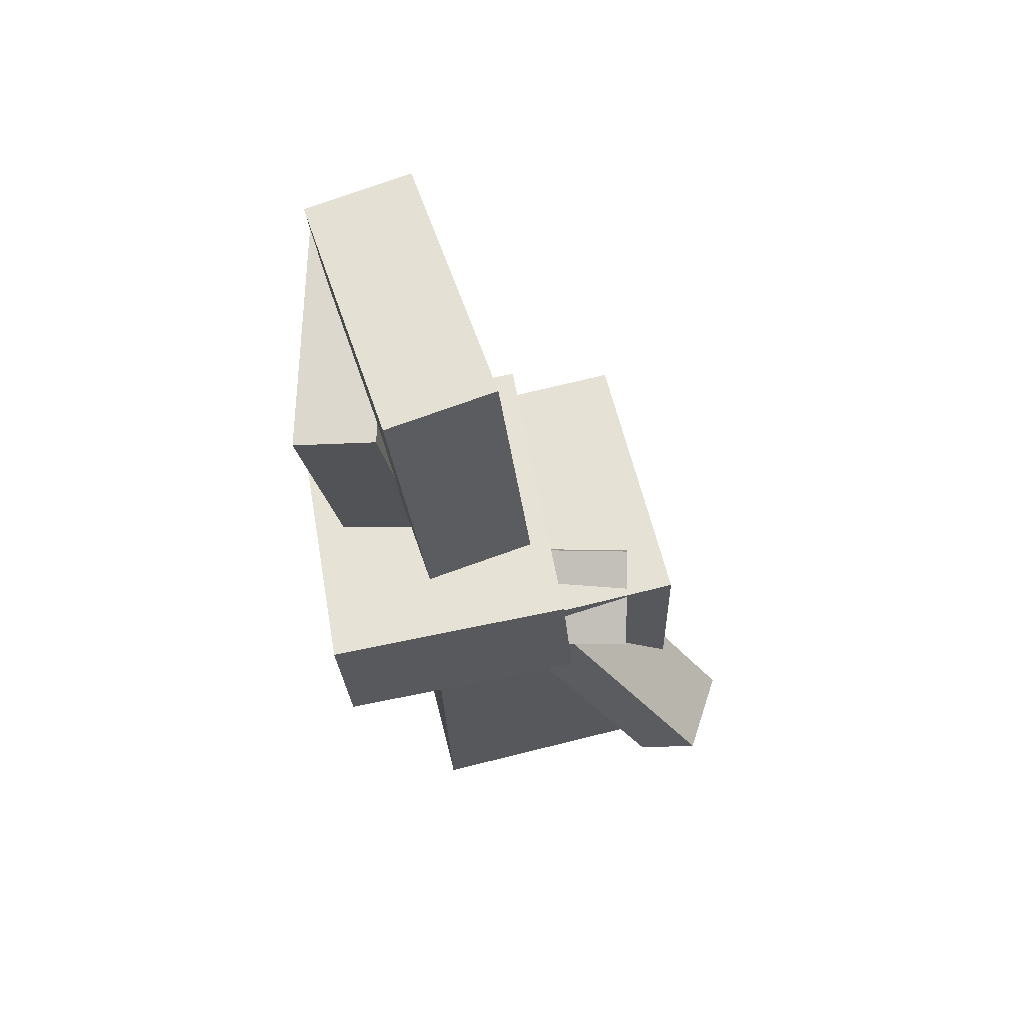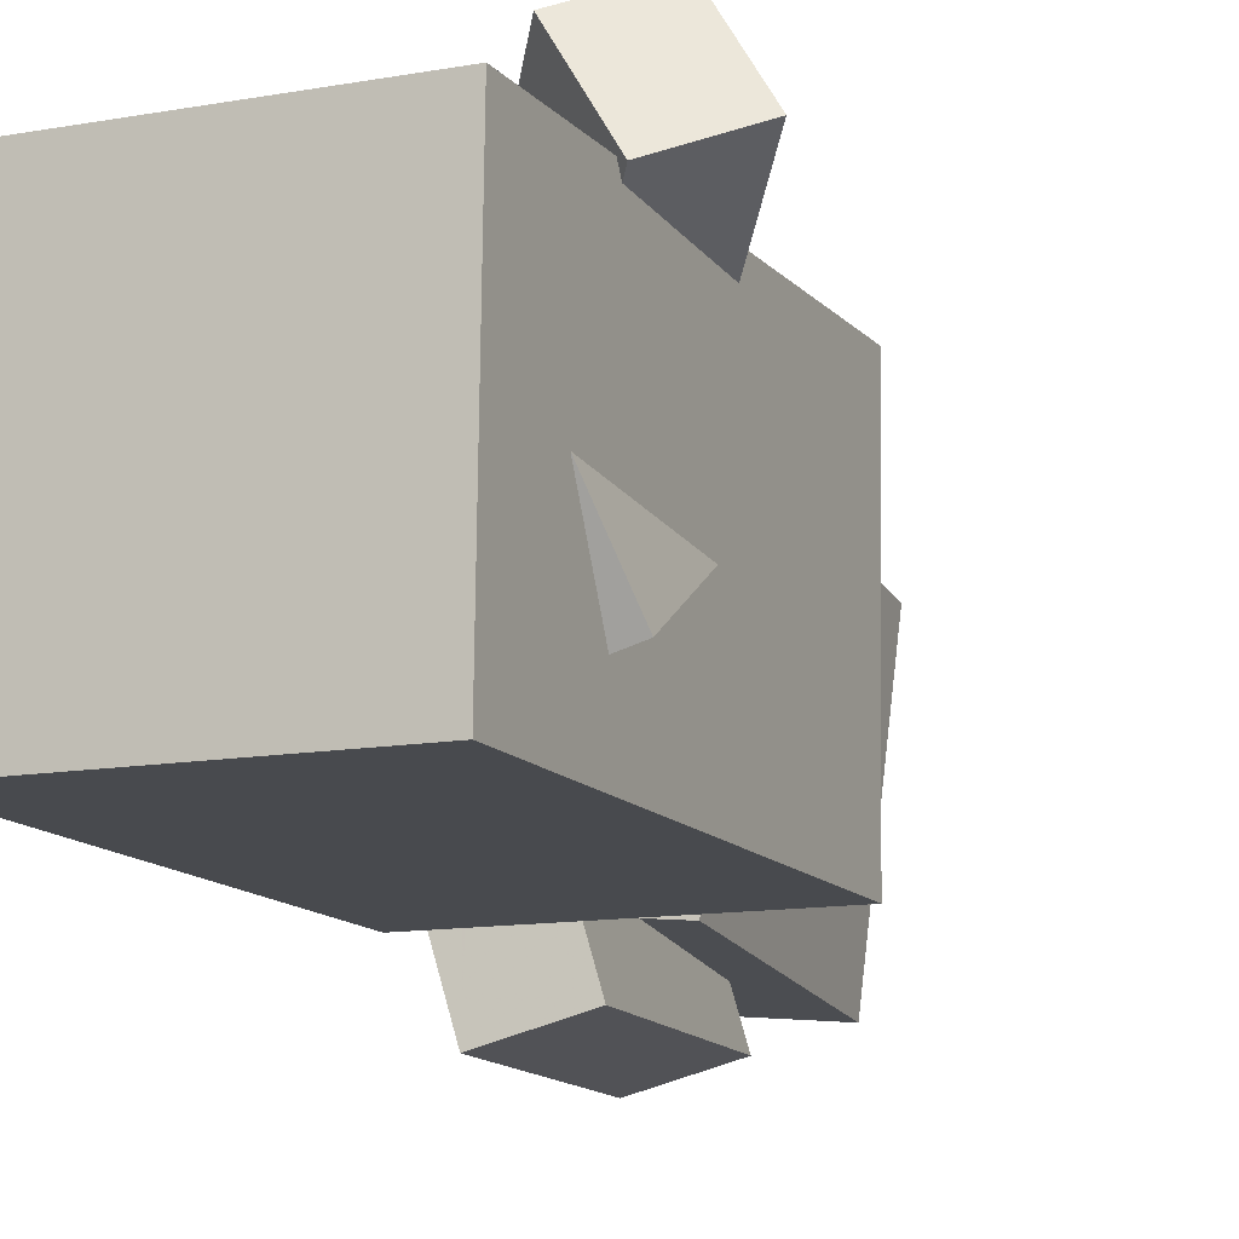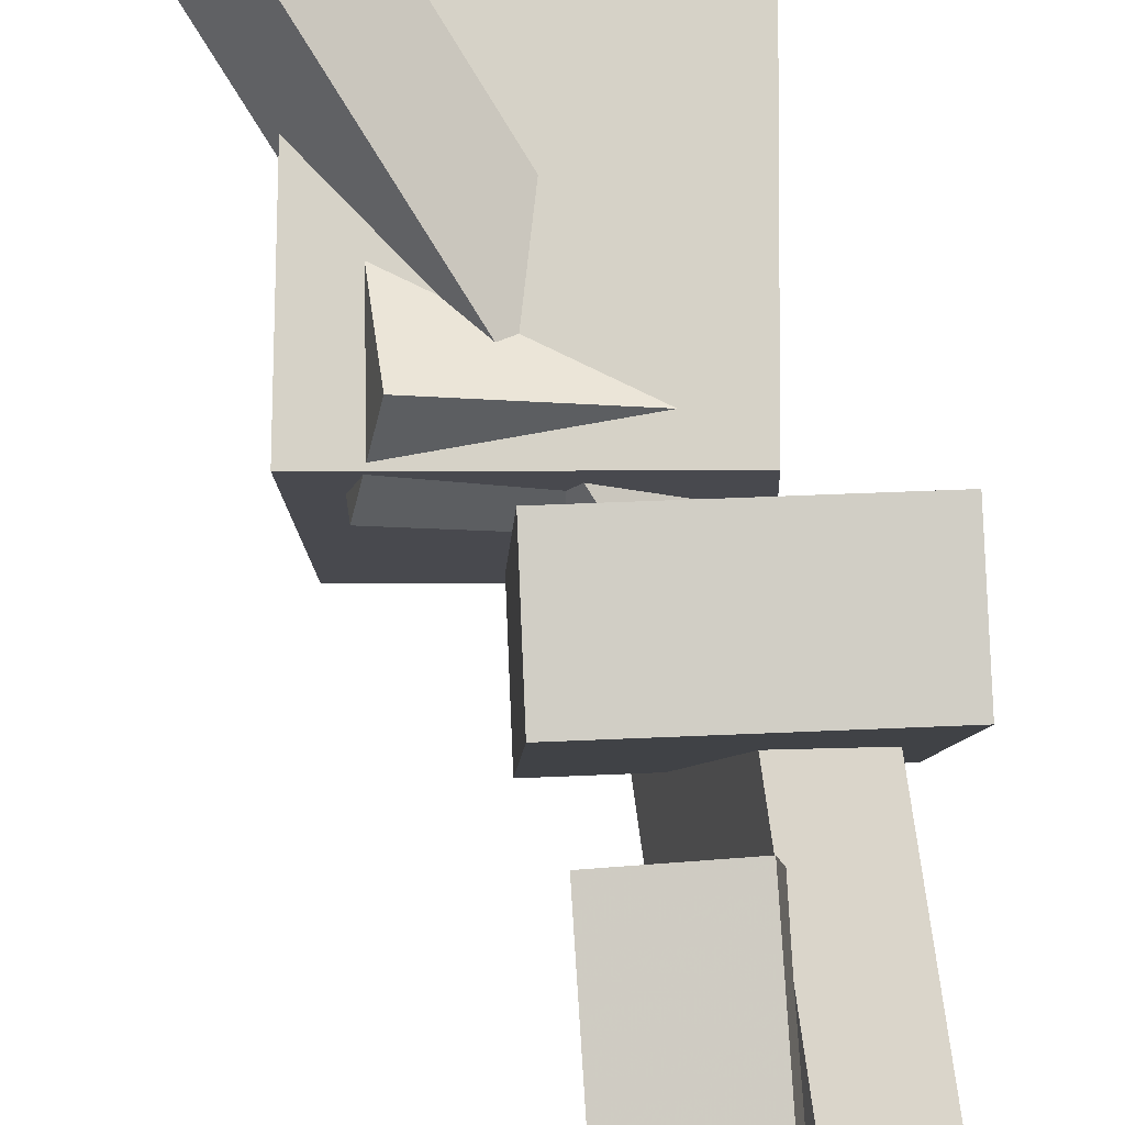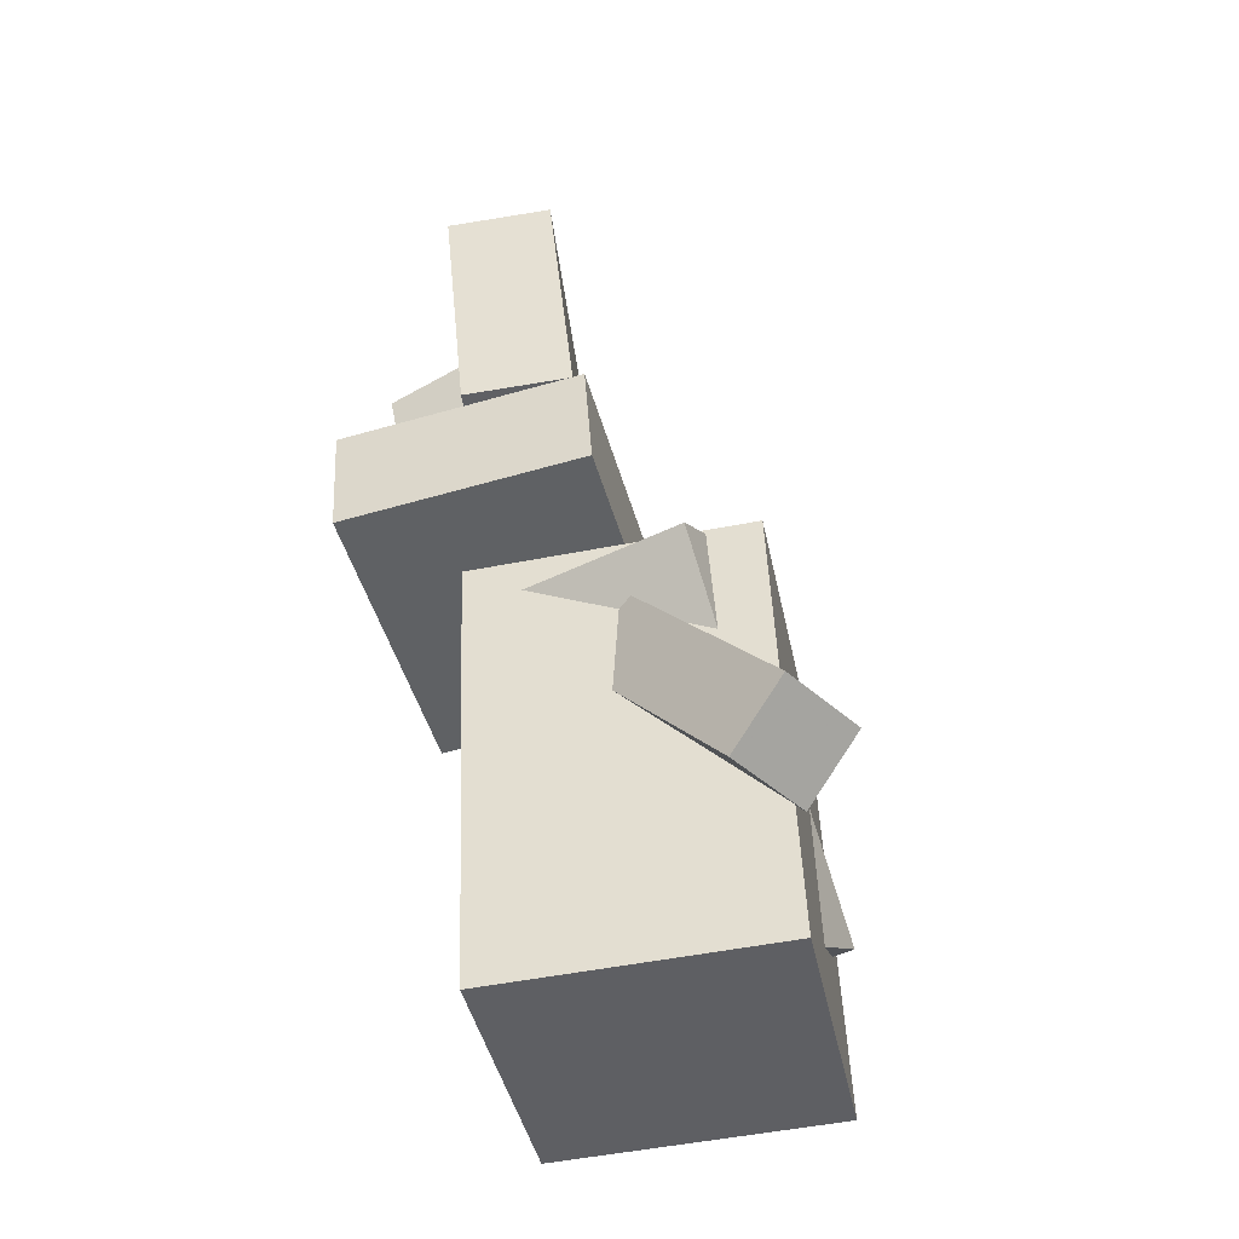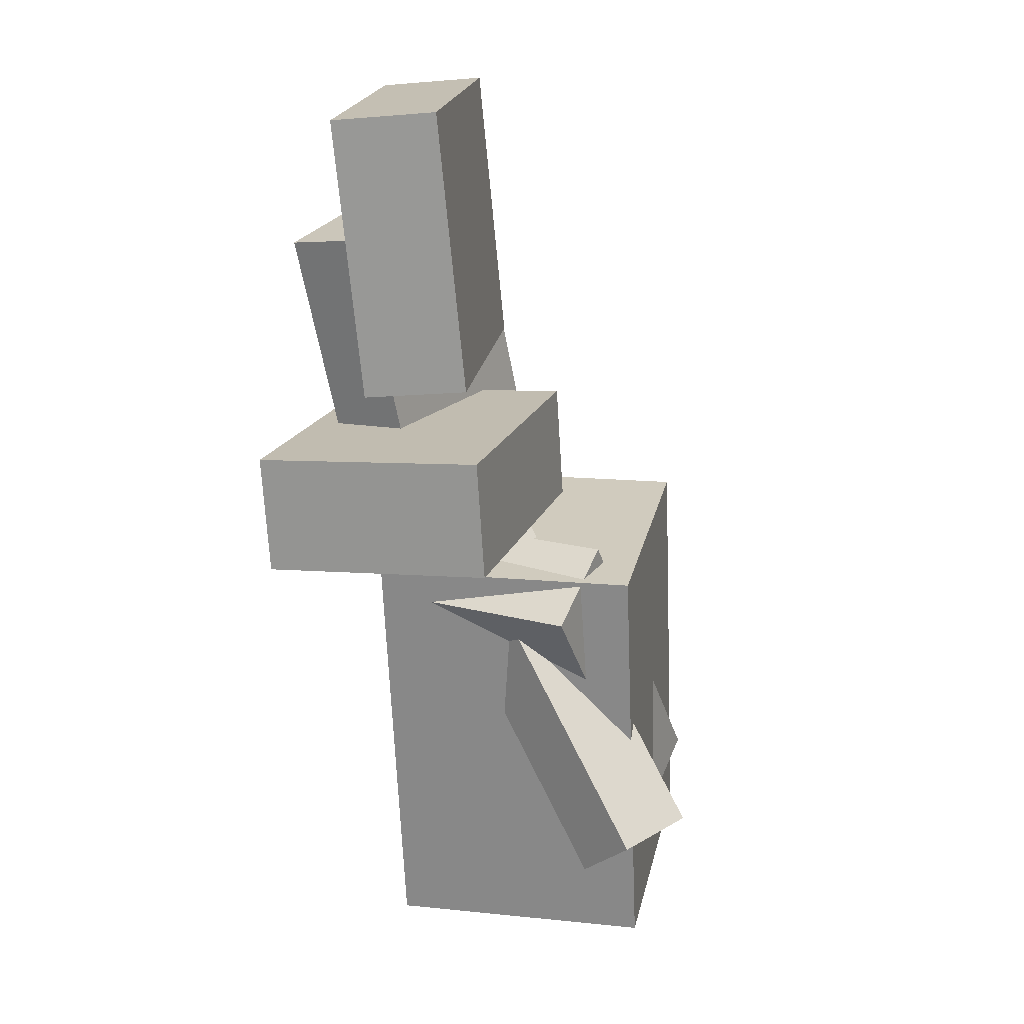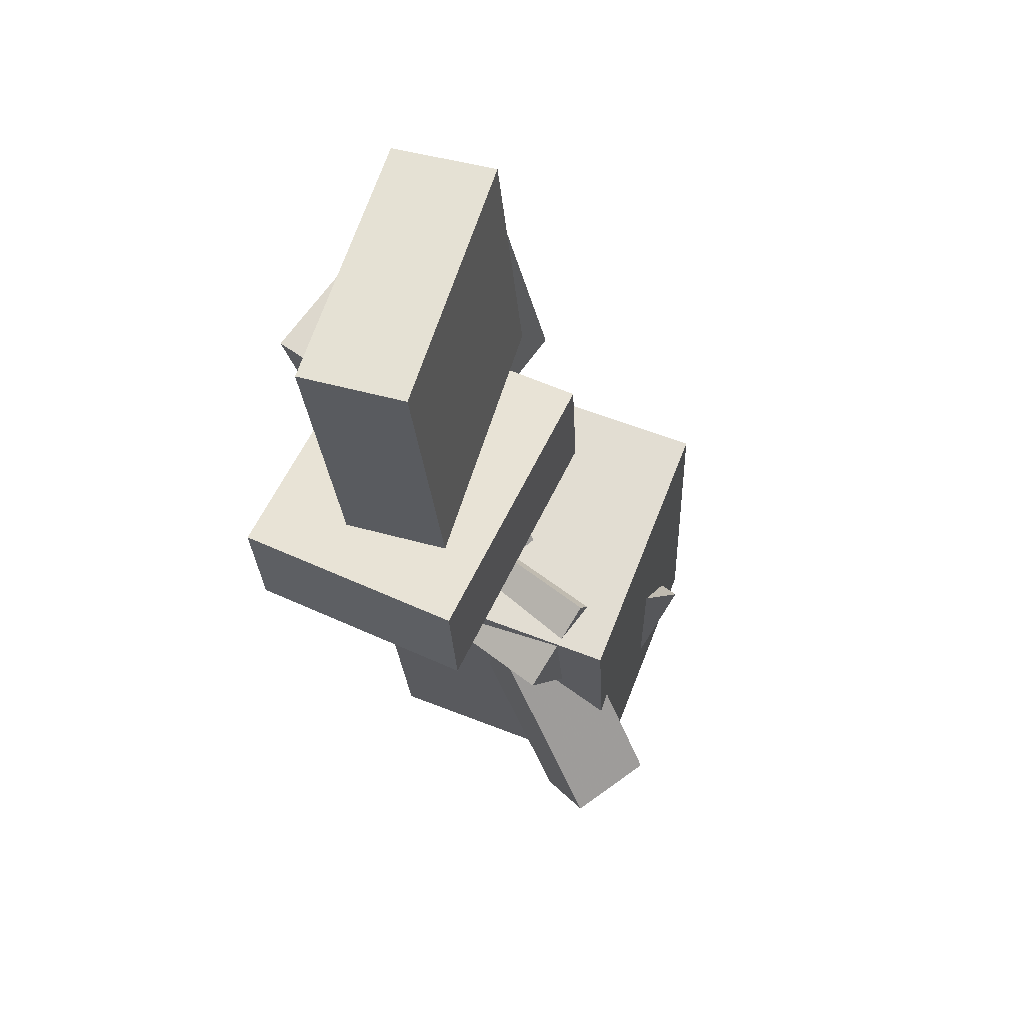
<metadata>
{"format":"obj","ext":"obj","renderer":"f3d","projection":"perspective","resolution":1024,"background":"white","views":[{"elev":60.8,"azim":-12.0,"up":"+Y"},{"elev":-15.9,"azim":26.7,"up":"+Z"},{"elev":79.9,"azim":-177.7,"up":"+Z"},{"elev":-43.9,"azim":13.5,"up":"+Y"},{"elev":22.0,"azim":14.7,"up":"+Y"},{"elev":65.5,"azim":23.7,"up":"+Y"}]}
</metadata>
<code>
v -0.05508 0.012 0.01525
v -0.01598 -0.1855 -0.09996
v -0.06709 -0.02123 0.06813
v -0.02799 -0.2187 -0.04707
v 0.07057 0.01802 0.04756
v 0.1097 -0.1795 -0.06764
v 0.05856 -0.01521 0.1005
v 0.09765 -0.2127 -0.01476
f 1.0 7.0 5.0
f 1.0 3.0 7.0
f 1.0 4.0 3.0
f 1.0 2.0 4.0
f 3.0 8.0 7.0
f 3.0 4.0 8.0
f 5.0 7.0 8.0
f 5.0 8.0 6.0
f 1.0 5.0 6.0
f 1.0 6.0 2.0
f 2.0 6.0 8.0
f 2.0 8.0 4.0
v -0.06763 -0.2604 -0.1048
v -0.06154 -0.2678 0.06625
v -0.07631 0.007372 -0.0929
v -0.07022 -3.591e-05 0.07815
v 0.09841 -0.2547 -0.1105
v 0.1045 -0.2621 0.06058
v 0.08973 0.01301 -0.09857
v 0.09582 0.0056 0.07248
f 9.0 15.0 13.0
f 9.0 11.0 15.0
f 9.0 12.0 11.0
f 9.0 10.0 12.0
f 11.0 16.0 15.0
f 11.0 12.0 16.0
f 13.0 15.0 16.0
f 13.0 16.0 14.0
f 9.0 13.0 14.0
f 9.0 14.0 10.0
f 10.0 14.0 16.0
f 10.0 16.0 12.0
v -0.02524 0.3068 0.08464
v -0.007046 0.1337 0.08881
v -0.04315 0.3011 -0.07554
v -0.02496 0.128 -0.07137
v -0.08983 0.3002 0.0921
v -0.07163 0.1271 0.09627
v -0.1077 0.2945 -0.06808
v -0.08954 0.1214 -0.06392
f 17.0 23.0 21.0
f 17.0 19.0 23.0
f 17.0 20.0 19.0
f 17.0 18.0 20.0
f 19.0 24.0 23.0
f 19.0 20.0 24.0
f 21.0 23.0 24.0
f 21.0 24.0 22.0
f 17.0 21.0 22.0
f 17.0 22.0 18.0
f 18.0 22.0 24.0
f 18.0 24.0 20.0
v -0.1375 0.08543 0.1146
v -0.1314 0.01168 0.1192
v 0.008057 0.09759 0.1191
v 0.01408 0.02384 0.1237
v -0.1307 0.07446 -0.07058
v -0.1247 0.0007075 -0.06599
v 0.01478 0.08662 -0.06602
v 0.0208 0.01287 -0.06143
f 25.0 31.0 29.0
f 25.0 27.0 31.0
f 25.0 28.0 27.0
f 25.0 26.0 28.0
f 27.0 32.0 31.0
f 27.0 28.0 32.0
f 29.0 31.0 32.0
f 29.0 32.0 30.0
f 25.0 29.0 30.0
f 25.0 30.0 26.0
f 26.0 30.0 32.0
f 26.0 32.0 28.0
v -0.1035 0.2257 -0.1103
v -0.1389 0.2079 0.0341
v -0.05544 0.2332 -0.09757
v -0.09081 0.2154 0.04681
v -0.07245 0.05066 -0.1243
v -0.1078 0.03285 0.02013
v -0.02436 0.05819 -0.1115
v -0.05972 0.04038 0.03283
f 33.0 39.0 37.0
f 33.0 35.0 39.0
f 33.0 36.0 35.0
f 33.0 34.0 36.0
f 35.0 40.0 39.0
f 35.0 36.0 40.0
f 37.0 39.0 40.0
f 37.0 40.0 38.0
f 33.0 37.0 38.0
f 33.0 38.0 34.0
f 34.0 38.0 40.0
f 34.0 40.0 36.0
v 0.07847 -0.1882 0.1094
v -0.073 0.01887 0.02085
v 0.1067 -0.1882 0.06081
v -0.04472 0.01881 -0.02769
v 0.1104 -0.1569 0.1279
v -0.04111 0.05012 0.03939
v 0.1386 -0.157 0.07935
v -0.01283 0.05006 -0.009155
f 41.0 47.0 45.0
f 41.0 43.0 47.0
f 41.0 44.0 43.0
f 41.0 42.0 44.0
f 43.0 48.0 47.0
f 43.0 44.0 48.0
f 45.0 47.0 48.0
f 45.0 48.0 46.0
f 41.0 45.0 46.0
f 41.0 46.0 42.0
f 42.0 46.0 48.0
f 42.0 48.0 44.0

</code>
